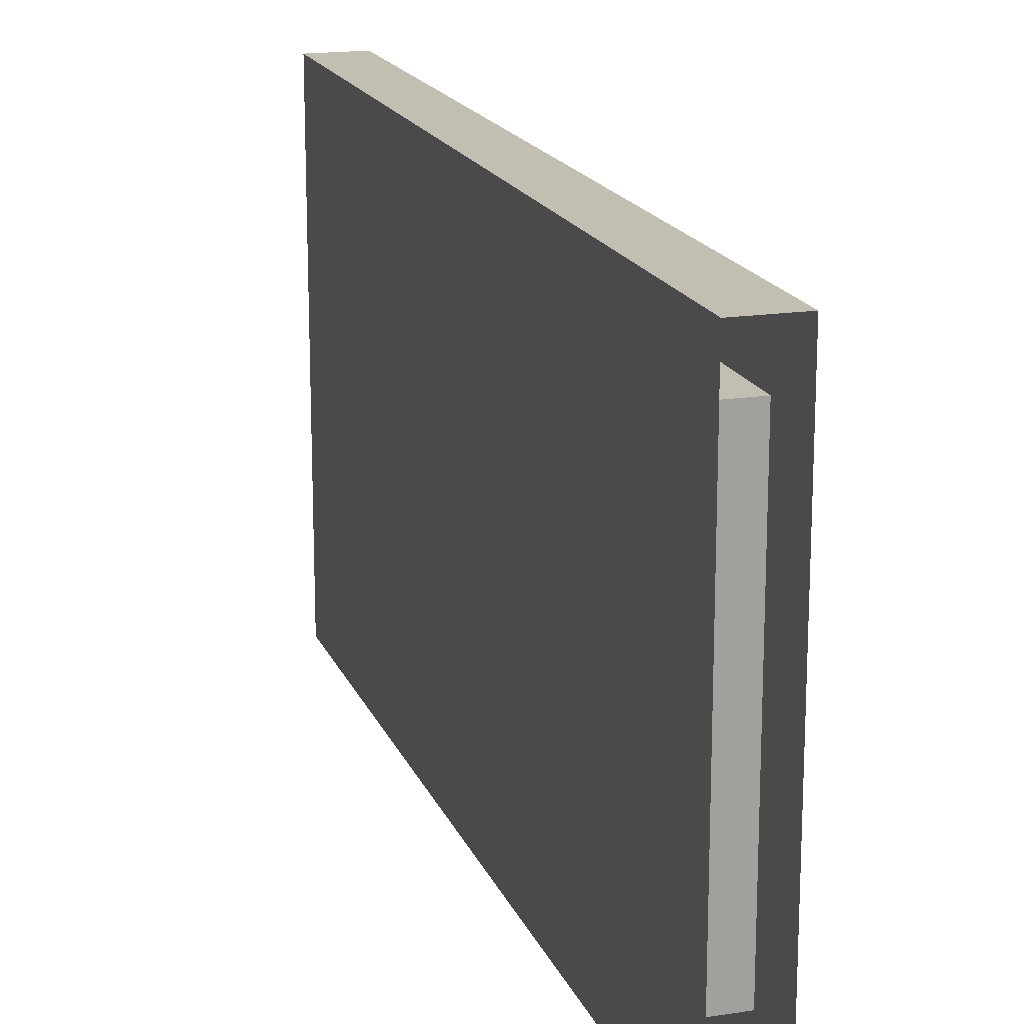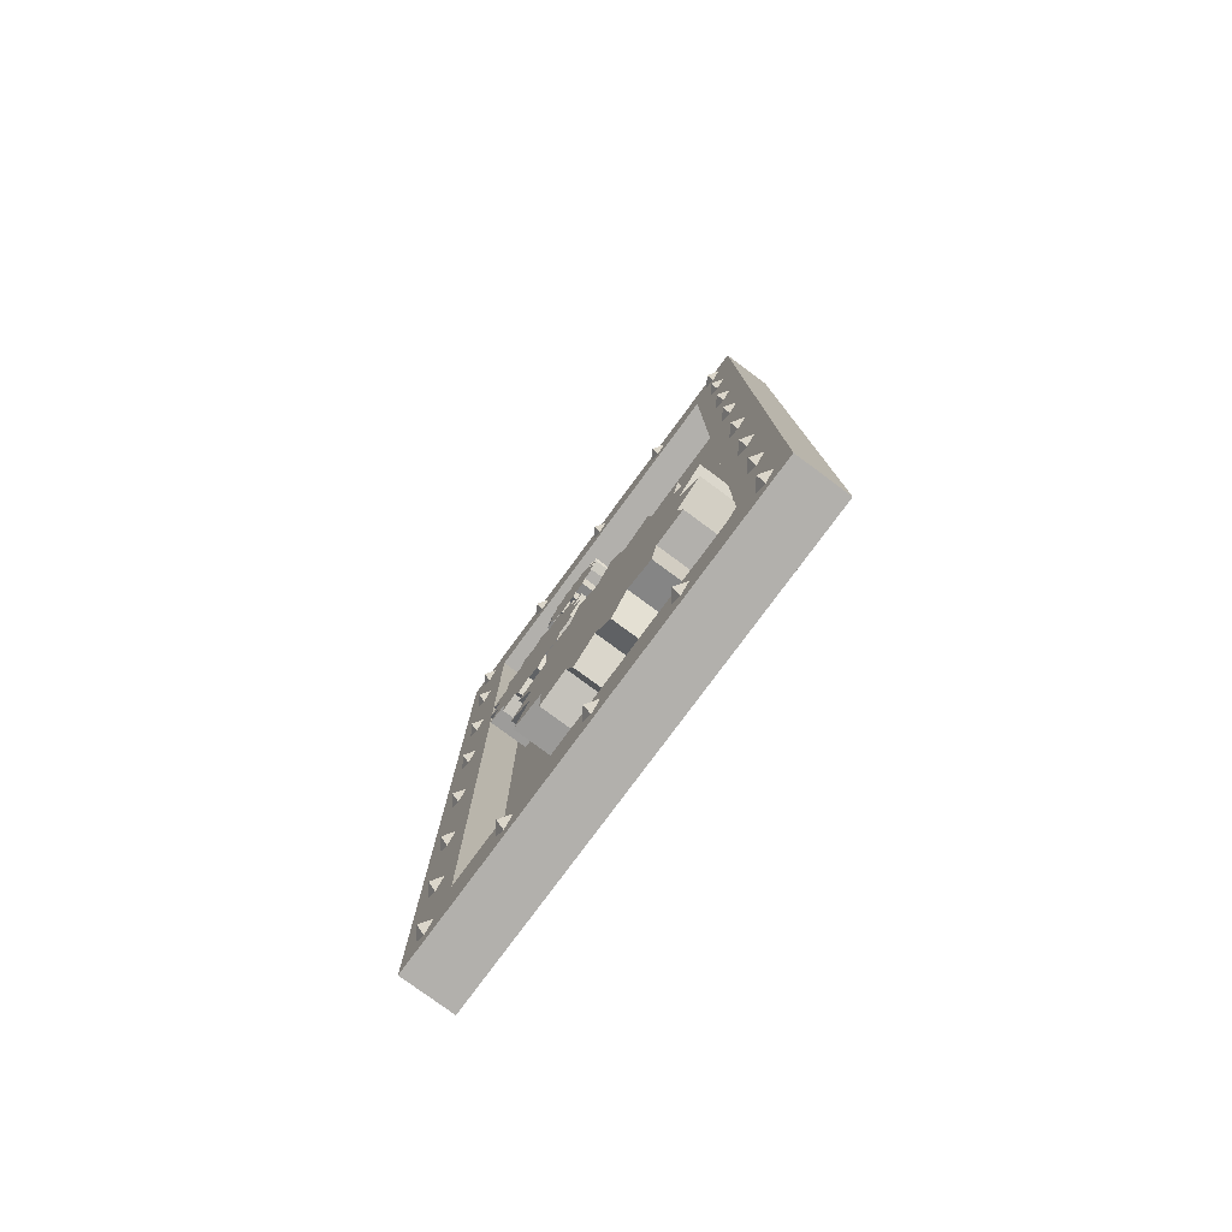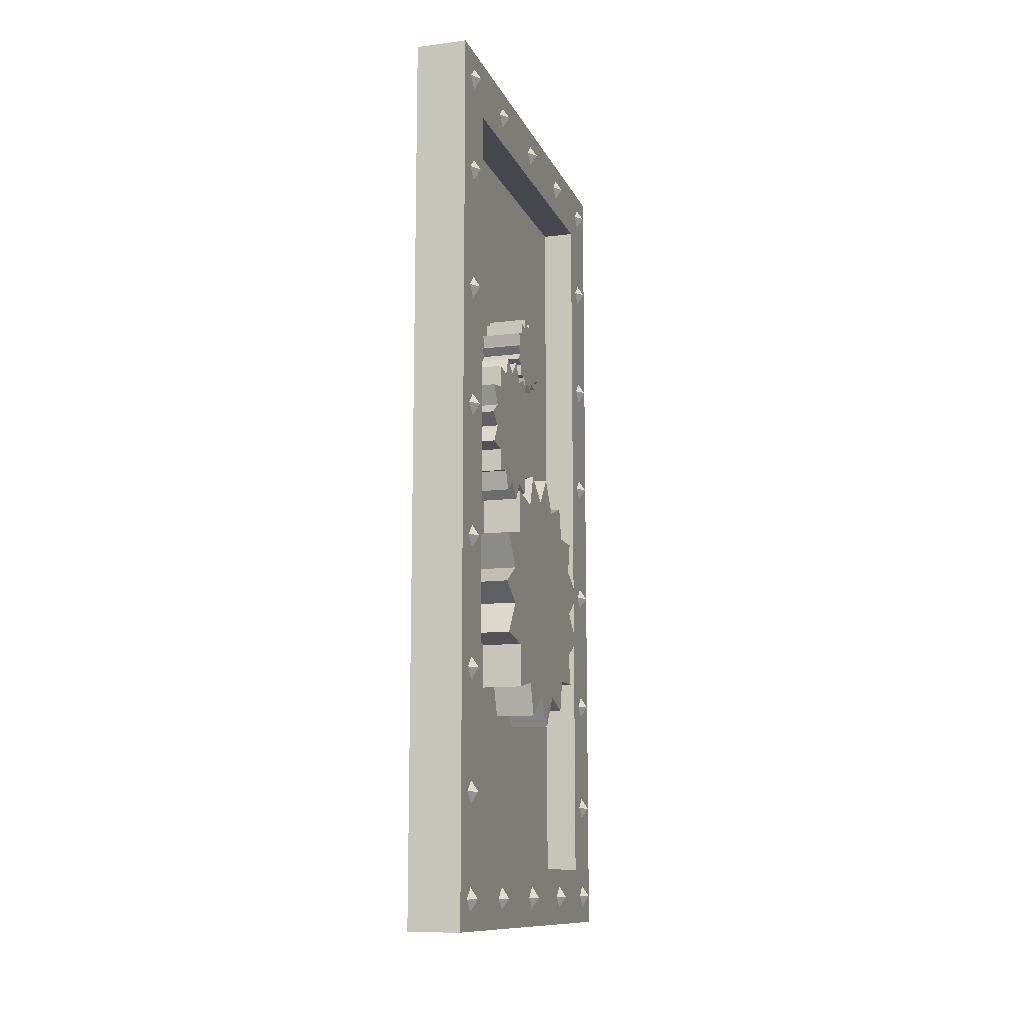
<metadata>
{"format":"obj","ext":"obj","renderer":"f3d","projection":"perspective","resolution":1024,"background":"white","views":[{"elev":17.5,"azim":162.8,"up":"+Z"},{"elev":-78.7,"azim":-36.4,"up":"+Y"},{"elev":-11.8,"azim":-163.1,"up":"+Y"}]}
</metadata>
<code>
v 0.4609 -0.8125 -0.3125
v 0.4609 -0.8516 -0.3359
v 0.375 -0.8516 -0.3359
v 0.375 -0.8125 -0.3125
v 0.4609 -0.7891 -0.3438
v 0.375 -0.7891 -0.3438
v 0.4609 -0.7656 -0.3125
v 0.375 -0.7656 -0.3125
v 0.4609 -0.7266 -0.3359
v 0.375 -0.7266 -0.3359
v 0.4609 -0.7188 -0.2891
v 0.375 -0.7188 -0.2891
v 0.4609 -0.6719 -0.2891
v 0.375 -0.6719 -0.2891
v 0.4609 -0.6797 -0.25
v 0.375 -0.6797 -0.25
v 0.4609 -0.6406 -0.2344
v 0.375 -0.6406 -0.2344
v 0.4609 -0.6641 -0.2031
v 0.375 -0.6641 -0.2031
v 0.4609 -0.6328 -0.1719
v 0.375 -0.6328 -0.1719
v 0.4609 -0.6719 -0.1484
v 0.375 -0.6719 -0.1484
v 0.4609 -0.6562 -0.1094
v 0.375 -0.6562 -0.1094
v 0.4609 -0.6953 -0.1016
v 0.375 -0.6953 -0.1016
v 0.4609 -0.7031 -0.0625
v 0.375 -0.7031 -0.0625
v 0.4609 -0.7344 -0.07031
v 0.375 -0.7344 -0.07031
v 0.4609 -0.7656 -0.03125
v 0.375 -0.7656 -0.03125
v 0.4609 -0.7891 -0.0625
v 0.375 -0.7891 -0.0625
v 0.4609 -0.8125 -0.03125
v 0.375 -0.8125 -0.03125
v 0.4609 -0.8438 -0.07031
v 0.375 -0.8438 -0.07031
v 0.4609 -0.875 -0.0625
v 0.375 -0.875 -0.0625
v 0.4609 -0.8828 -0.1016
v 0.375 -0.8828 -0.1016
v 0.4609 -0.9219 -0.1094
v 0.375 -0.9219 -0.1094
v 0.4609 -0.9062 -0.1484
v 0.375 -0.9062 -0.1484
v 0.4609 -0.9453 -0.1719
v 0.375 -0.9453 -0.1719
v 0.4609 -0.9141 -0.2031
v 0.375 -0.9141 -0.2031
v 0.4609 -0.9375 -0.2344
v 0.375 -0.9375 -0.2344
v 0.4609 -0.8984 -0.25
v 0.375 -0.8984 -0.25
v 0.4609 -0.9062 -0.2891
v 0.375 -0.9062 -0.2891
v 0.4609 -0.8594 -0.2891
v 0.375 -0.8594 -0.2891
v 0.375 -0.8359 -0.25
v 0.375 -0.8047 -0.2656
v 0.375 -0.8672 -0.1953
v 0.375 -0.8594 -0.2266
v 0.375 -0.7812 -0.2656
v 0.375 -0.7422 -0.25
v 0.375 -0.7188 -0.2266
v 0.375 -0.7109 -0.1953
v 0.375 -0.7188 -0.1562
v 0.375 -0.7344 -0.1328
v 0.375 -0.7578 -0.1172
v 0.375 -0.7891 -0.1094
v 0.375 -0.8203 -0.1172
v 0.375 -0.8438 -0.1328
v 0.375 -0.8594 -0.1641
v 0.3906 -1.875 0.5
v 0.3906 -1.75 0.375
v 0.3906 -1.75 -0.375
v 0.3906 -1.875 -0.5
v 0.5 -1.875 -0.5
v 0.5 -1.875 0.5
v 0.3906 0 0.5
v 0.3906 -0.125 0.375
v 0.4609 -0.125 0.375
v 0.4609 -1.75 0.375
v 0.4609 -0.125 -0.375
v 0.4609 -1.75 -0.375
v 0.3906 -0.125 -0.375
v 0.3906 0 -0.5
v 0.5 0 -0.5
v 0.5 0 0.5
v 0.3906 -1.836 -0.4375
v 0.375 -1.812 -0.4375
v 0.3906 -1.812 -0.4609
v 0.3906 -1.789 -0.4375
v 0.3906 -1.812 -0.4141
v 0.3906 -1.836 0
v 0.375 -1.812 0
v 0.3906 -1.812 -0.02344
v 0.3906 -1.789 0
v 0.3906 -1.812 0.02344
v 0.3906 -1.836 0.2266
v 0.375 -1.812 0.2266
v 0.3906 -1.812 0.2031
v 0.3906 -1.789 0.2266
v 0.3906 -1.812 0.25
v 0.3906 -1.836 0.4375
v 0.375 -1.812 0.4375
v 0.3906 -1.812 0.4141
v 0.3906 -1.789 0.4375
v 0.3906 -1.812 0.4609
v 0.3906 -1.836 -0.2266
v 0.375 -1.812 -0.2266
v 0.3906 -1.812 -0.25
v 0.3906 -1.789 -0.2266
v 0.3906 -1.812 -0.2031
v 0.3906 -0.08594 -0.4375
v 0.375 -0.0625 -0.4375
v 0.3906 -0.0625 -0.4609
v 0.3906 -0.03906 -0.4375
v 0.3906 -0.0625 -0.4141
v 0.3906 -0.08594 0
v 0.375 -0.0625 0
v 0.3906 -0.0625 -0.02344
v 0.3906 -0.03906 0
v 0.3906 -0.0625 0.02344
v 0.3906 -0.08594 0.2266
v 0.375 -0.0625 0.2266
v 0.3906 -0.0625 0.2031
v 0.3906 -0.03906 0.2266
v 0.3906 -0.0625 0.25
v 0.3906 -0.08594 0.4375
v 0.375 -0.0625 0.4375
v 0.3906 -0.0625 0.4141
v 0.3906 -0.03906 0.4375
v 0.3906 -0.0625 0.4609
v 0.3906 -0.08594 -0.2266
v 0.375 -0.0625 -0.2266
v 0.3906 -0.0625 -0.25
v 0.3906 -0.03906 -0.2266
v 0.3906 -0.0625 -0.2031
v 0.3906 -1.625 -0.4375
v 0.375 -1.602 -0.4375
v 0.3906 -1.602 -0.4609
v 0.3906 -1.578 -0.4375
v 0.3906 -1.602 -0.4141
v 0.3906 -1.375 -0.4375
v 0.375 -1.352 -0.4375
v 0.3906 -1.352 -0.4609
v 0.3906 -1.328 -0.4375
v 0.3906 -1.352 -0.4141
v 0.3906 -0.2969 -0.4375
v 0.375 -0.2734 -0.4375
v 0.3906 -0.2734 -0.4609
v 0.3906 -0.25 -0.4375
v 0.3906 -0.2734 -0.4141
v 0.3906 -0.5625 -0.4375
v 0.375 -0.5391 -0.4375
v 0.3906 -0.5391 -0.4609
v 0.3906 -0.5156 -0.4375
v 0.3906 -0.5391 -0.4141
v 0.3906 -0.8203 -0.4375
v 0.375 -0.7969 -0.4375
v 0.3906 -0.7969 -0.4609
v 0.3906 -0.7734 -0.4375
v 0.3906 -0.7969 -0.4141
v 0.3906 -1.102 -0.4375
v 0.375 -1.078 -0.4375
v 0.3906 -1.078 -0.4609
v 0.3906 -1.055 -0.4375
v 0.3906 -1.078 -0.4141
v 0.3906 -1.625 0.4375
v 0.375 -1.602 0.4375
v 0.3906 -1.602 0.4141
v 0.3906 -1.578 0.4375
v 0.3906 -1.602 0.4609
v 0.3906 -1.375 0.4375
v 0.375 -1.352 0.4375
v 0.3906 -1.352 0.4141
v 0.3906 -1.328 0.4375
v 0.3906 -1.352 0.4609
v 0.3906 -0.2969 0.4375
v 0.375 -0.2734 0.4375
v 0.3906 -0.2734 0.4141
v 0.3906 -0.25 0.4375
v 0.3906 -0.2734 0.4609
v 0.3906 -0.5625 0.4375
v 0.375 -0.5391 0.4375
v 0.3906 -0.5391 0.4141
v 0.3906 -0.5156 0.4375
v 0.3906 -0.5391 0.4609
v 0.3906 -0.8203 0.4375
v 0.375 -0.7969 0.4375
v 0.3906 -0.7969 0.4141
v 0.3906 -0.7734 0.4375
v 0.3906 -0.7969 0.4609
v 0.3906 -1.102 0.4375
v 0.375 -1.078 0.4375
v 0.3906 -1.078 0.4141
v 0.3906 -1.055 0.4375
v 0.3906 -1.078 0.4609
v 0.375 -0.625 -0.09375
v 0.375 -0.6328 -0.07031
v 0.375 -0.625 -0.05469
v 0.375 -0.6172 -0.03906
v 0.375 -0.5703 -0.03125
v 0.375 -0.5781 -0.1172
v 0.375 -0.5938 -0.1172
v 0.375 -0.6094 -0.1094
v 0.375 -0.625 -0.1328
v 0.375 -0.6484 -0.1094
v 0.375 -0.6562 -0.07812
v 0.375 -0.6484 -0.05469
v 0.375 -0.6328 -0.02344
v 0.375 -0.6016 -0.03125
v 0.375 -0.5859 -0.02344
v 0.375 -0.5859 0
v 0.375 -0.5625 -0.007812
v 0.375 -0.5547 -0.03906
v 0.375 -0.5469 -0.05469
v 0.375 -0.5469 -0.07031
v 0.375 -0.5625 -0.1094
v 0.375 -0.5469 -0.125
v 0.375 -0.5781 -0.1406
v 0.375 -0.6016 -0.1406
v 0.375 -0.6172 -0.1562
v 0.4609 -0.6172 -0.1562
v 0.4609 -0.625 -0.1328
v 0.375 -0.6484 -0.1328
v 0.4609 -0.6484 -0.1328
v 0.4609 -0.6484 -0.1094
v 0.375 -0.6719 -0.1016
v 0.4609 -0.6719 -0.1016
v 0.4609 -0.6562 -0.07812
v 0.375 -0.6719 -0.0625
v 0.4609 -0.6719 -0.0625
v 0.4609 -0.6484 -0.05469
v 0.375 -0.6562 -0.03125
v 0.4609 -0.6562 -0.03125
v 0.4609 -0.6328 -0.02344
v 0.375 -0.6328 0
v 0.375 -0.6094 -0.007812
v 0.375 -0.6016 0.01562
v 0.4609 -0.6016 0.01562
v 0.4609 -0.5859 0
v 0.375 -0.5703 0.01562
v 0.4609 -0.5703 0.01562
v 0.4609 -0.5625 -0.007812
v 0.375 -0.5391 0
v 0.375 -0.5391 -0.02344
v 0.375 -0.5234 -0.05469
v 0.375 -0.5234 -0.07812
v 0.375 -0.5547 -0.09375
v 0.375 -0.5312 -0.1016
v 0.375 -0.5234 -0.125
v 0.4609 -0.5234 -0.125
v 0.4609 -0.5469 -0.125
v 0.375 -0.5547 -0.1484
v 0.4609 -0.5547 -0.1484
v 0.4609 -0.5781 -0.1406
v 0.375 -0.5859 -0.1562
v 0.4609 -0.5859 -0.1562
v 0.4609 -0.6016 -0.1406
v 0.4609 -0.6328 0
v 0.4609 -0.6094 -0.007812
v 0.4609 -0.5391 0
v 0.4609 -0.5391 -0.02344
v 0.375 -0.5156 -0.03125
v 0.4609 -0.5156 -0.03125
v 0.4609 -0.5234 -0.05469
v 0.375 -0.5078 -0.0625
v 0.4609 -0.5078 -0.0625
v 0.4609 -0.5234 -0.07812
v 0.375 -0.5078 -0.1016
v 0.4609 -0.5078 -0.1016
v 0.4609 -0.5312 -0.1016
v 0.4609 -1.18 -0.1797
v 0.4609 -1.25 -0.2266
v 0.375 -1.25 -0.2266
v 0.375 -1.18 -0.1797
v 0.4609 -1.141 -0.2422
v 0.375 -1.141 -0.2422
v 0.4609 -1.102 -0.1797
v 0.375 -1.102 -0.1797
v 0.4609 -1.031 -0.2266
v 0.375 -1.031 -0.2266
v 0.4609 -1.016 -0.1406
v 0.375 -1.016 -0.1406
v 0.4609 -0.9219 -0.1406
v 0.375 -0.9219 -0.1406
v 0.4609 -0.9375 -0.0625
v 0.375 -0.9375 -0.0625
v 0.4609 -0.8672 -0.03906
v 0.375 -0.8672 -0.03906
v 0.4609 -0.9141 0.02344
v 0.375 -0.9141 0.02344
v 0.4609 -0.8516 0.07031
v 0.375 -0.8516 0.07031
v 0.4609 -0.9219 0.1172
v 0.375 -0.9219 0.1172
v 0.4609 -0.8984 0.1875
v 0.375 -0.8984 0.1875
v 0.4609 -0.9688 0.2031
v 0.375 -0.9688 0.2031
v 0.4609 -0.9688 0.2812
v 0.375 -0.9688 0.2812
v 0.4609 -1.039 0.2656
v 0.375 -1.039 0.2656
v 0.4609 -1.086 0.3438
v 0.375 -1.086 0.3438
v 0.4609 -1.141 0.2734
v 0.375 -1.141 0.2734
v 0.4609 -1.203 0.3359
v 0.375 -1.203 0.3359
v 0.4609 -1.242 0.2656
v 0.375 -1.242 0.2656
v 0.4609 -1.312 0.2812
v 0.375 -1.312 0.2812
v 0.4609 -1.312 0.2031
v 0.375 -1.312 0.2031
v 0.4609 -1.383 0.1875
v 0.375 -1.383 0.1875
v 0.4609 -1.359 0.1172
v 0.375 -1.359 0.1172
v 0.4609 -1.43 0.07031
v 0.375 -1.43 0.07031
v 0.4609 -1.367 0.02344
v 0.375 -1.367 0.02344
v 0.4609 -1.414 -0.03906
v 0.375 -1.414 -0.03906
v 0.4609 -1.344 -0.0625
v 0.375 -1.344 -0.0625
v 0.4609 -1.359 -0.1406
v 0.375 -1.359 -0.1406
v 0.4609 -1.266 -0.1406
v 0.375 -1.266 -0.1406
v 0.375 -1.172 0
v 0.375 -1.148 -0.007812
v 0.375 -1.195 0.04688
v 0.375 -1.188 0.01562
v 0.375 -1.133 -0.007812
v 0.375 -1.109 0
v 0.375 -1.094 0.01562
v 0.375 -1.086 0.03906
v 0.375 -1.086 0.0625
v 0.375 -1.094 0.08594
v 0.375 -1.117 0.1016
v 0.375 -1.141 0.1094
v 0.375 -1.164 0.1016
v 0.375 -1.188 0.08594
v 0.375 -1.195 0.0625
f 1 2 3
f 1 3 4
f 1 4 5
f 5 4 6
f 5 6 7
f 7 6 8
f 7 8 9
f 9 8 10
f 9 10 11
f 11 10 12
f 11 12 13
f 13 12 14
f 13 14 15
f 15 14 16
f 15 16 17
f 17 16 18
f 17 18 19
f 19 18 20
f 19 20 21
f 21 20 22
f 21 22 23
f 23 22 24
f 23 24 25
f 25 24 26
f 25 26 27
f 27 26 28
f 27 28 29
f 29 28 30
f 29 30 31
f 31 30 32
f 31 32 33
f 33 32 34
f 33 34 35
f 35 34 36
f 35 36 37
f 37 36 38
f 37 38 39
f 39 38 40
f 39 40 41
f 41 40 42
f 41 42 43
f 43 42 44
f 43 44 45
f 45 44 46
f 45 46 47
f 47 46 48
f 47 48 49
f 49 48 50
f 49 50 51
f 51 50 52
f 51 52 53
f 53 52 54
f 53 54 55
f 55 54 56
f 55 56 57
f 57 56 58
f 57 58 59
f 59 58 60
f 59 60 2
f 2 60 3
f 3 60 4
f 4 8 6
f 56 54 52
f 56 60 58
f 12 10 8
f 12 16 14
f 20 18 16
f 20 24 22
f 28 26 24
f 28 32 30
f 36 34 32
f 36 40 38
f 44 42 40
f 44 48 46
f 52 50 48
f 63 75 64
f 64 75 74
f 64 74 71
f 64 71 65
f 64 65 62
f 64 62 61
f 68 67 66
f 68 66 65
f 68 65 71
f 68 71 69
f 71 70 69
f 74 73 72
f 74 72 71
f 76 77 78
f 76 78 79
f 76 79 80
f 76 80 81
f 76 81 82
f 76 82 77
f 77 82 83
f 77 83 84
f 77 84 85
f 87 86 88
f 87 88 78
f 78 88 79
f 79 88 89
f 79 89 90
f 79 90 80
f 81 91 82
f 89 88 83
f 89 83 82
f 83 88 86
f 83 86 84
f 202 203 204
f 202 204 205
f 202 205 206
f 202 206 207
f 202 207 208
f 202 208 209
f 205 215 216
f 205 216 206
f 206 219 220
f 206 220 221
f 206 221 207
f 207 221 222
f 210 225 226
f 210 226 227
f 210 227 228
f 210 228 229
f 210 229 211
f 211 229 230
f 211 230 231
f 211 231 232
f 211 232 212
f 212 232 233
f 212 233 234
f 212 234 235
f 212 235 213
f 213 235 236
f 213 236 237
f 213 237 238
f 213 238 214
f 214 238 239
f 214 239 240
f 214 240 241
f 214 241 242
f 217 242 243
f 217 243 244
f 217 244 245
f 217 245 246
f 217 246 218
f 218 246 247
f 218 247 248
f 218 248 249
f 218 249 250
f 221 253 222
f 223 254 255
f 223 255 256
f 223 256 257
f 223 257 258
f 223 258 224
f 224 258 259
f 224 259 260
f 224 260 261
f 224 261 225
f 225 261 262
f 225 262 263
f 225 263 226
f 226 263 227
f 228 230 229
f 231 233 232
f 234 236 235
f 237 239 238
f 240 264 241
f 241 264 242
f 242 264 265
f 242 265 243
f 243 265 244
f 245 247 246
f 248 266 249
f 249 266 250
f 250 266 267
f 250 267 268
f 250 268 251
f 251 268 269
f 251 269 270
f 251 270 271
f 251 271 252
f 252 271 272
f 252 272 273
f 252 273 274
f 252 274 254
f 267 269 268
f 270 272 271
f 273 275 274
f 274 275 254
f 254 275 276
f 254 276 255
f 255 276 256
f 257 259 258
f 260 262 261
f 277 278 279
f 277 279 280
f 277 280 281
f 281 280 282
f 281 282 283
f 283 282 284
f 283 284 285
f 285 284 286
f 285 286 287
f 287 286 288
f 287 288 289
f 289 288 290
f 289 290 291
f 291 290 292
f 291 292 293
f 293 292 294
f 293 294 295
f 295 294 296
f 295 296 297
f 297 296 298
f 297 298 299
f 299 298 300
f 299 300 301
f 301 300 302
f 301 302 303
f 303 302 304
f 303 304 305
f 305 304 306
f 305 306 307
f 307 306 308
f 307 308 309
f 309 308 310
f 309 310 311
f 311 310 312
f 311 312 313
f 313 312 314
f 313 314 315
f 315 314 316
f 315 316 317
f 317 316 318
f 317 318 319
f 319 318 320
f 319 320 321
f 321 320 322
f 321 322 323
f 323 322 324
f 323 324 325
f 325 324 326
f 325 326 327
f 327 326 328
f 327 328 329
f 329 328 330
f 329 330 331
f 331 330 332
f 331 332 333
f 333 332 334
f 333 334 335
f 335 334 336
f 335 336 278
f 278 336 279
f 279 336 280
f 280 336 337
f 280 337 338
f 280 338 284
f 280 284 282
f 332 330 328
f 332 328 339
f 332 339 340
f 332 340 336
f 332 336 334
f 288 286 284
f 288 284 341
f 288 341 342
f 288 342 292
f 288 292 290
f 296 294 292
f 296 292 343
f 296 343 344
f 296 344 300
f 296 300 298
f 304 302 300
f 304 300 345
f 304 345 346
f 304 346 308
f 304 308 306
f 312 310 308
f 312 308 347
f 312 347 348
f 312 348 316
f 312 316 314
f 320 318 316
f 320 316 349
f 320 349 350
f 320 350 324
f 320 324 322
f 328 326 324
f 328 324 351
f 328 351 339
f 340 337 336
f 344 345 300
f 346 347 308
f 338 341 284
f 292 342 343
f 316 348 349
f 324 350 351
f 4 60 61
f 4 61 62
f 4 62 8
f 56 52 63
f 56 63 64
f 56 64 60
f 12 8 65
f 12 65 66
f 12 66 16
f 20 16 67
f 20 67 68
f 20 68 24
f 28 24 69
f 28 69 70
f 28 70 32
f 36 32 71
f 36 71 72
f 36 72 40
f 44 40 73
f 44 73 74
f 44 74 48
f 52 48 75
f 52 75 63
f 64 61 60
f 68 69 24
f 70 71 32
f 62 65 8
f 16 66 67
f 40 72 73
f 48 74 75
f 85 84 86
f 85 86 87
f 80 90 81
f 81 90 91
f 202 209 210
f 202 210 211
f 202 211 203
f 203 211 212
f 203 212 204
f 204 212 213
f 204 213 205
f 205 213 214
f 205 214 215
f 206 216 217
f 206 217 218
f 206 218 219
f 207 222 223
f 207 223 224
f 207 224 208
f 208 224 225
f 208 225 209
f 209 225 210
f 214 242 215
f 215 242 216
f 216 242 217
f 218 250 219
f 219 250 220
f 220 250 251
f 220 251 221
f 221 251 252
f 221 252 253
f 222 253 254
f 222 254 223
f 252 254 253
f 339 351 340
f 340 351 350
f 340 350 347
f 340 347 341
f 340 341 338
f 340 338 337
f 344 343 342
f 344 342 341
f 344 341 347
f 344 347 345
f 347 346 345
f 350 349 348
f 350 348 347
f 92 93 94
f 94 93 95
f 95 93 96
f 96 93 92
f 97 98 99
f 99 98 100
f 100 98 101
f 101 98 97
f 102 103 104
f 104 103 105
f 105 103 106
f 106 103 102
f 107 108 109
f 109 108 110
f 110 108 111
f 111 108 107
f 112 113 114
f 114 113 115
f 115 113 116
f 116 113 112
f 117 118 119
f 119 118 120
f 120 118 121
f 121 118 117
f 122 123 124
f 124 123 125
f 125 123 126
f 126 123 122
f 127 128 129
f 129 128 130
f 130 128 131
f 131 128 127
f 132 133 134
f 134 133 135
f 135 133 136
f 136 133 132
f 137 138 139
f 139 138 140
f 140 138 141
f 141 138 137
f 142 143 144
f 144 143 145
f 145 143 146
f 146 143 142
f 147 148 149
f 149 148 150
f 150 148 151
f 151 148 147
f 152 153 154
f 154 153 155
f 155 153 156
f 156 153 152
f 157 158 159
f 159 158 160
f 160 158 161
f 161 158 157
f 162 163 164
f 164 163 165
f 165 163 166
f 166 163 162
f 167 168 169
f 169 168 170
f 170 168 171
f 171 168 167
f 172 173 174
f 174 173 175
f 175 173 176
f 176 173 172
f 177 178 179
f 179 178 180
f 180 178 181
f 181 178 177
f 182 183 184
f 184 183 185
f 185 183 186
f 186 183 182
f 187 188 189
f 189 188 190
f 190 188 191
f 191 188 187
f 192 193 194
f 194 193 195
f 195 193 196
f 196 193 192
f 197 198 199
f 199 198 200
f 200 198 201
f 201 198 197

</code>
